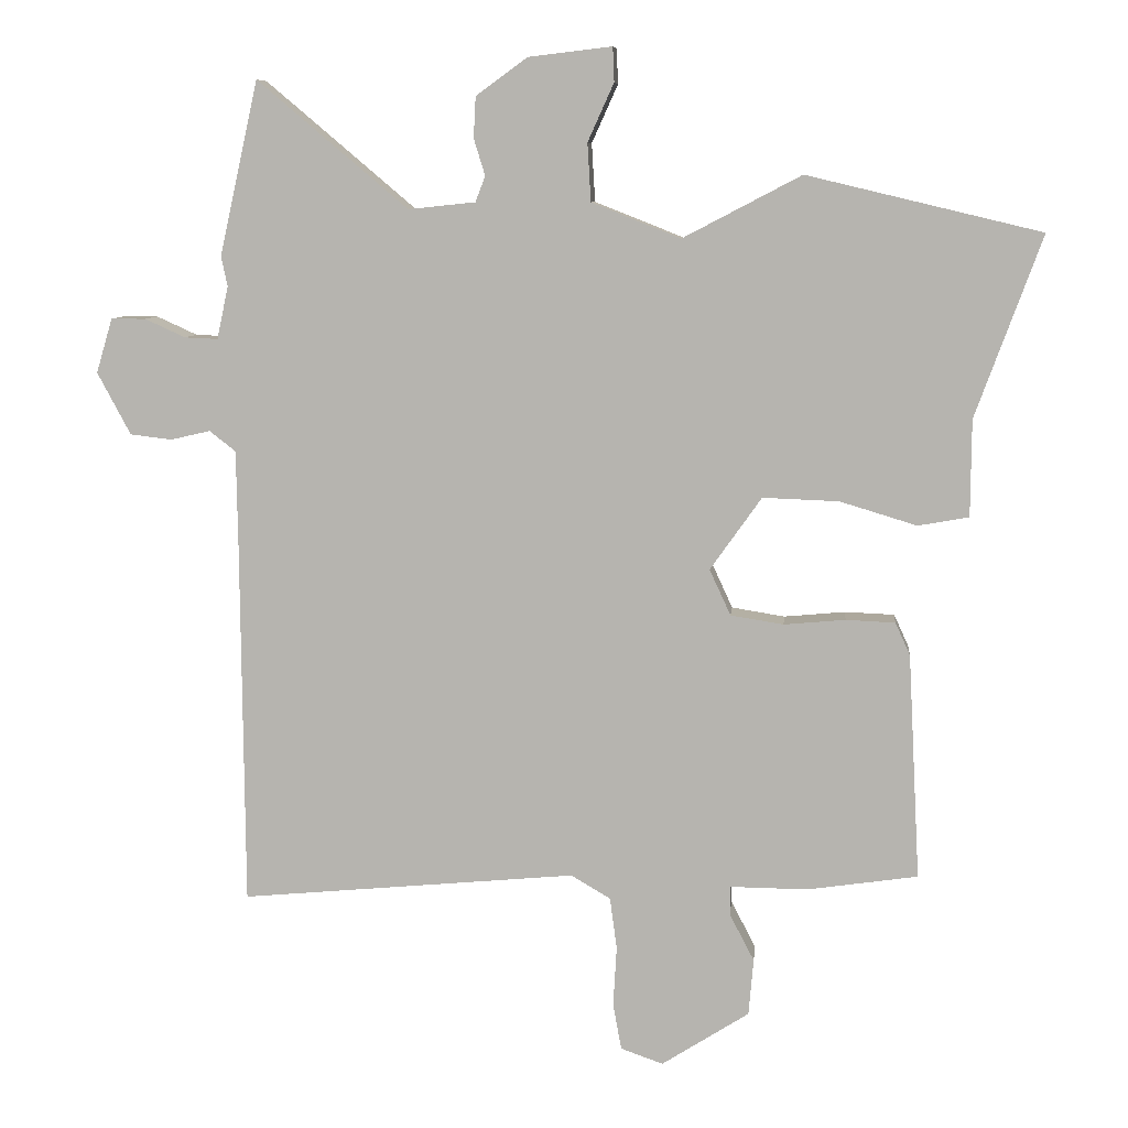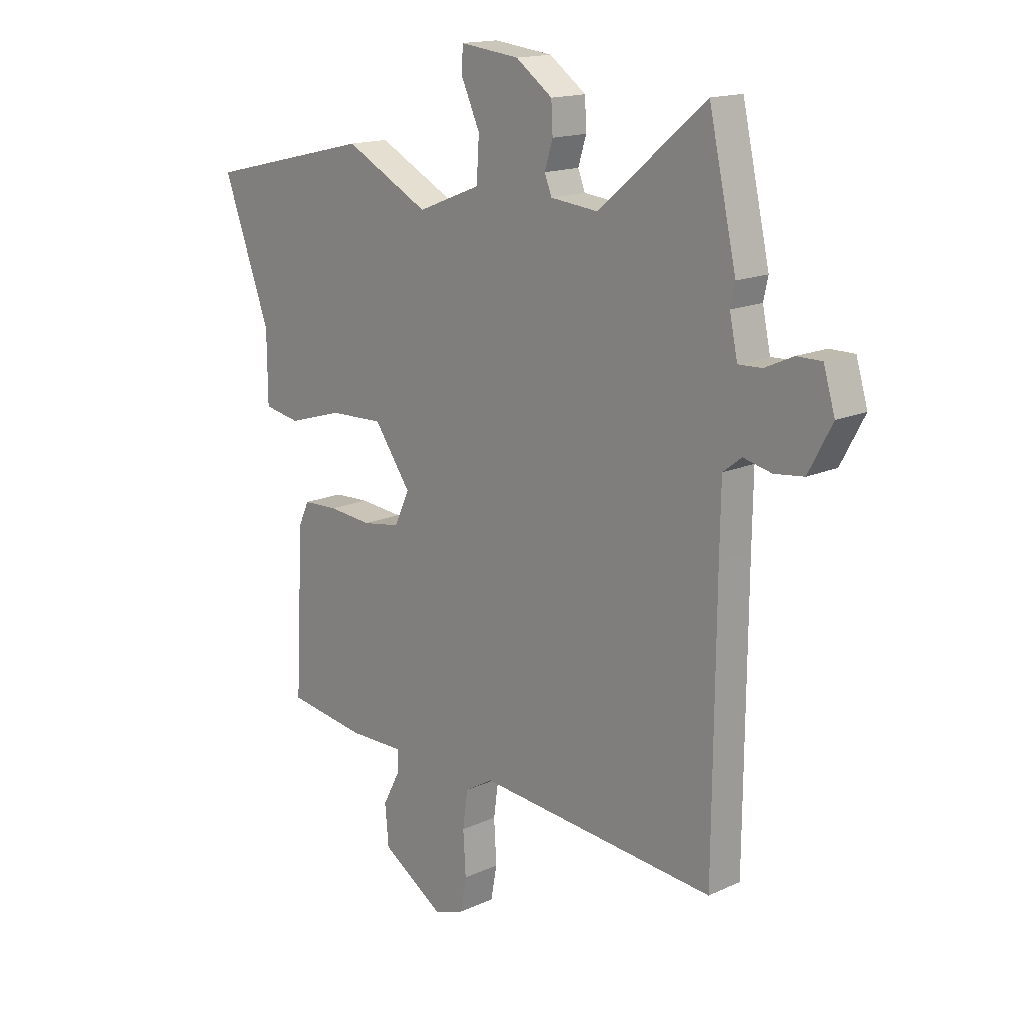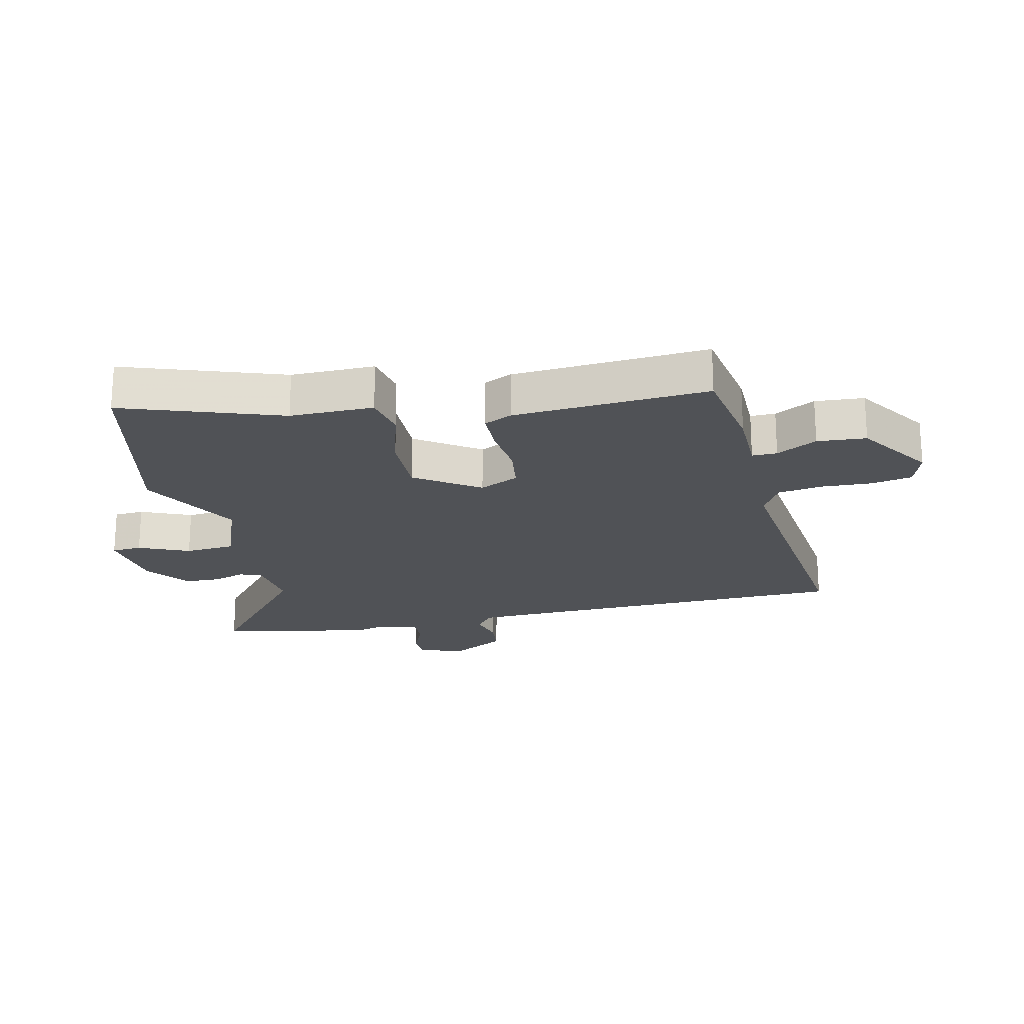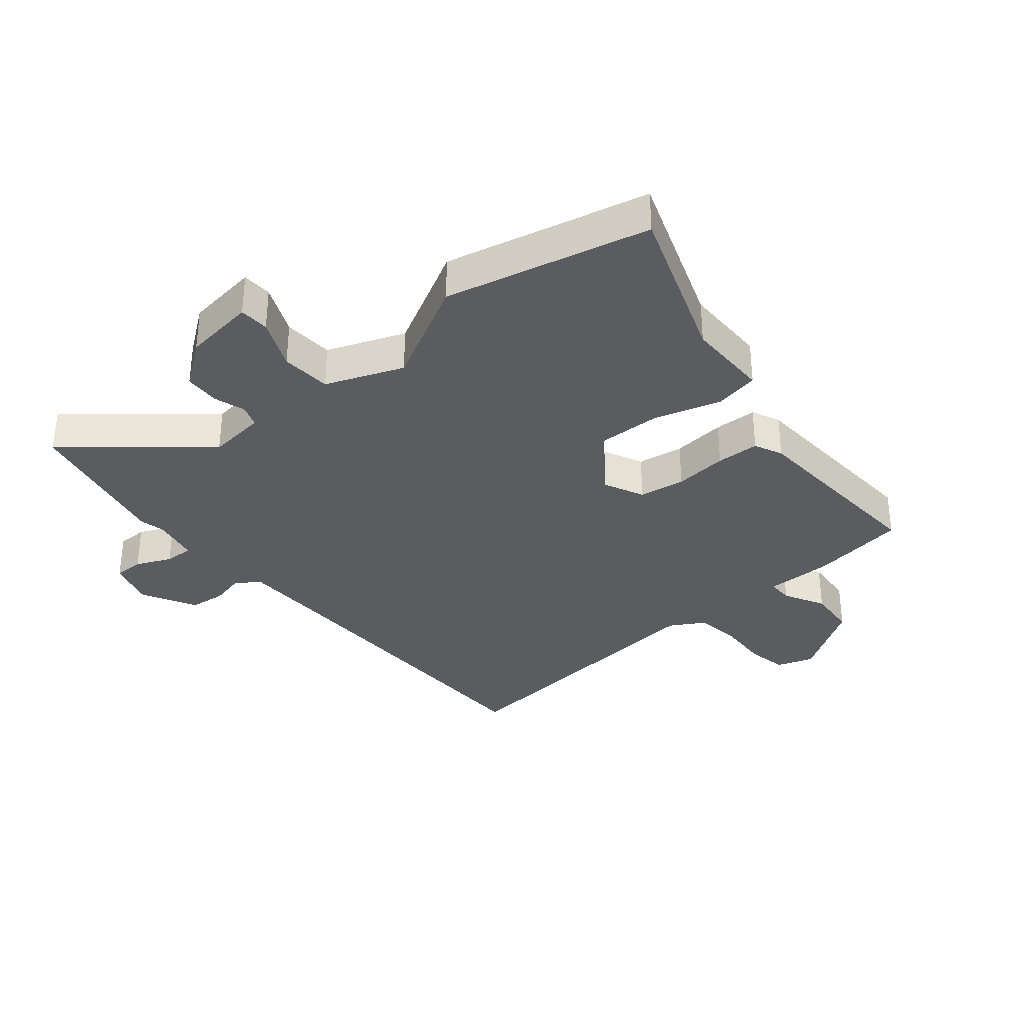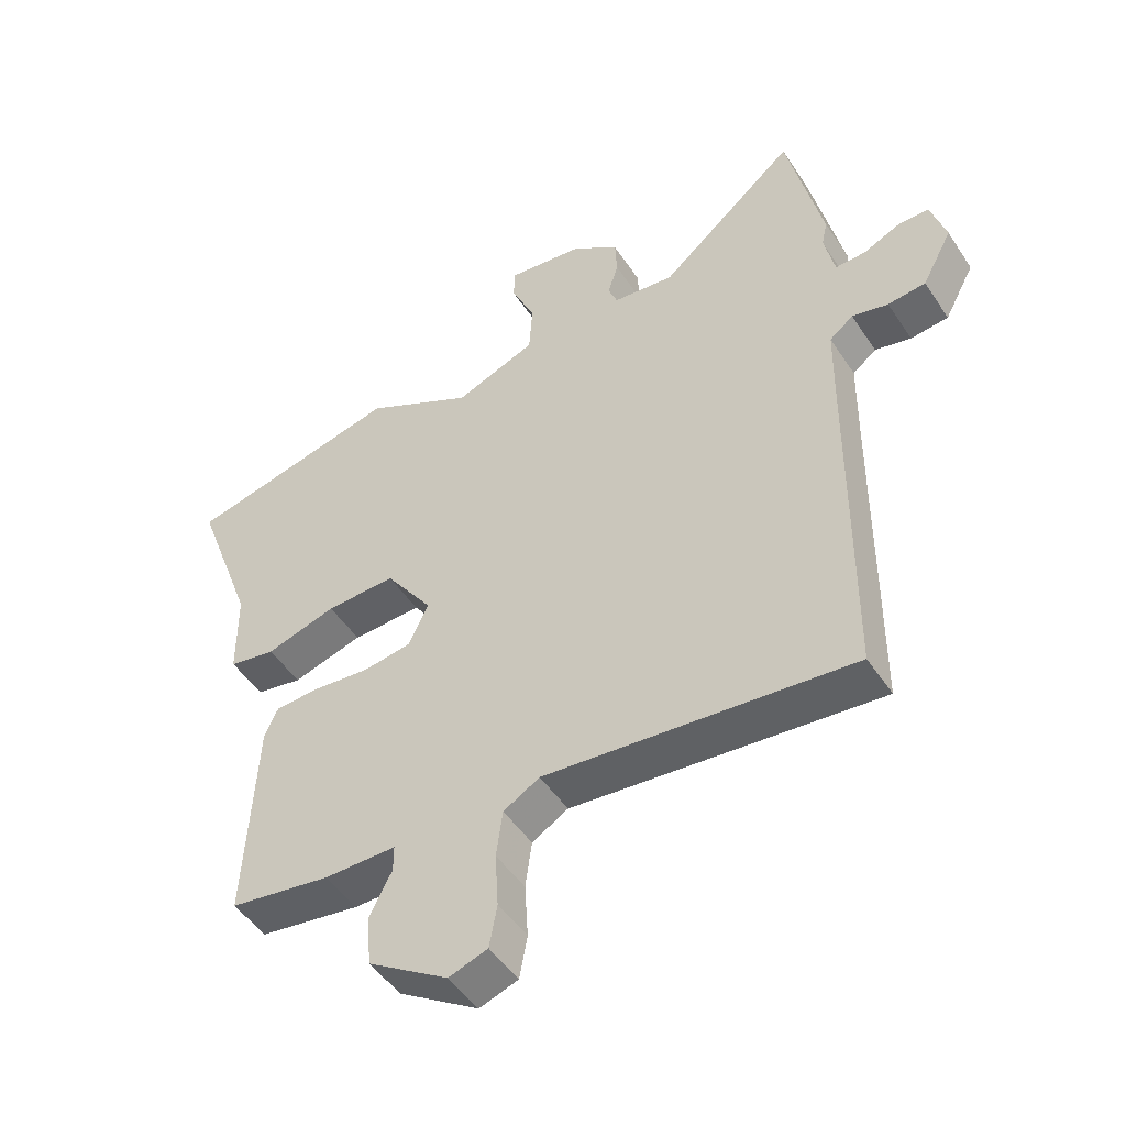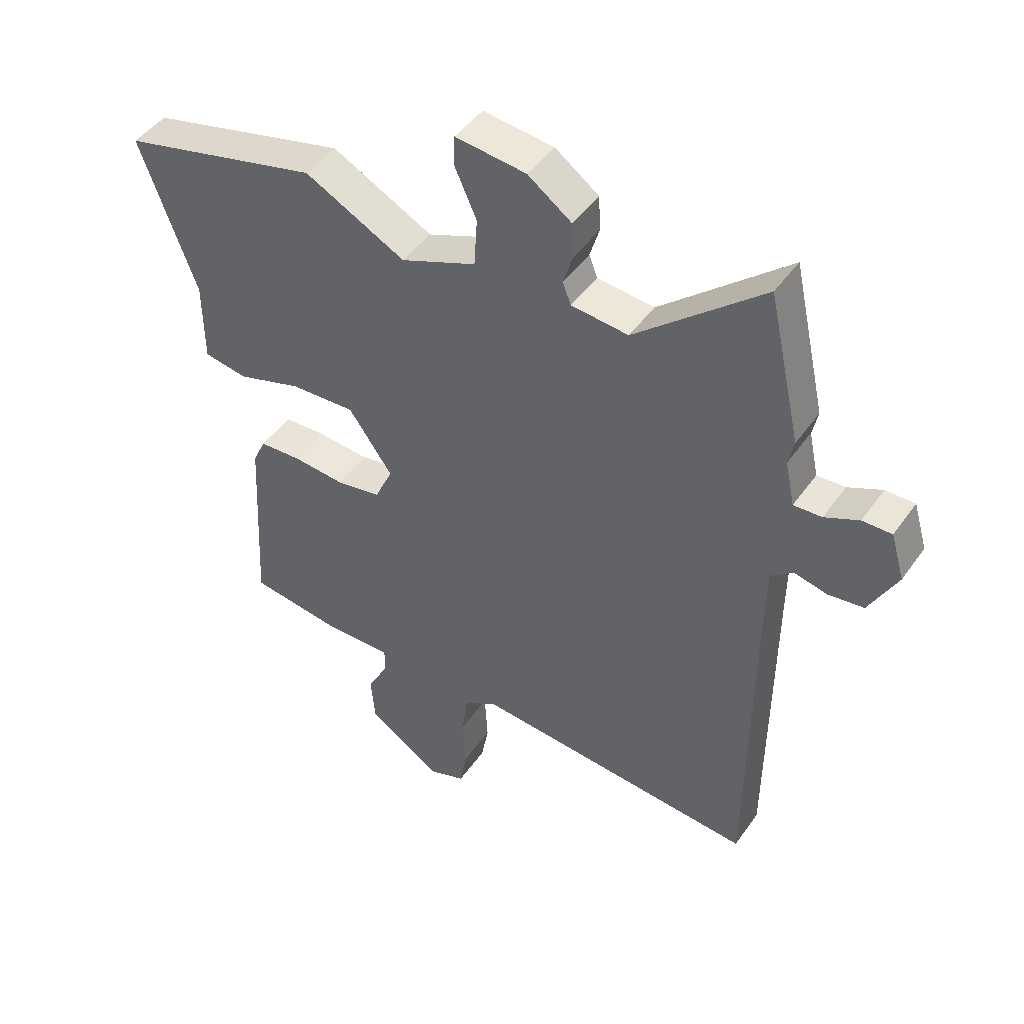
<metadata>
{"format":"obj","ext":"obj","renderer":"f3d","projection":"perspective","resolution":1024,"background":"white","views":[{"elev":8.2,"azim":5.5,"up":"+Z"},{"elev":15.8,"azim":-133.6,"up":"+Z"},{"elev":-21.1,"azim":103.7,"up":"+Y"},{"elev":-34.0,"azim":40.2,"up":"+Y"},{"elev":-48.8,"azim":-147.9,"up":"+Z"},{"elev":45.9,"azim":-146.9,"up":"+Z"}]}
</metadata>
<code>
v 0.304 0.07 0.547
v 0.636 0.07 0.468
v 0.542 0.07 0.211
v 0.541 0.07 0.074
v 0.469 0.07 0.061
v 0.36 0.07 0.094
v 0.252 0.07 0.098
v 0.179 0.07 -0.005
v 0.209 0.07 -0.07
v 0.284 0.07 -0.082
v 0.371 0.07 -0.074
v 0.441 0.07 -0.077
v 0.462 0.07 -0.123
v 0.479 0.07 -0.443
v 0.323 0.07 -0.466
v 0.212 0.07 -0.465
v 0.212 0.07 -0.506
v 0.247 0.07 -0.573
v 0.24 0.07 -0.653
v 0.116 0.07 -0.732
v 0.056 0.07 -0.711
v 0.044 0.07 -0.645
v 0.049 0.07 -0.56
v 0.039 0.07 -0.487
v -0.017 0.07 -0.454
v -0.493 0.07 -0.498
v -0.497 0.07 0.023
v -0.499 0.07 0.156
v -0.536 0.07 0.185
v -0.592 0.07 0.172
v -0.651 0.07 0.179
v -0.698 0.07 0.267
v -0.675 0.07 0.344
v -0.626 0.07 0.344
v -0.569 0.07 0.318
v -0.522 0.07 0.316
v -0.506 0.07 0.391
v -0.515 0.07 0.433
v -0.46 0.07 0.679
v -0.247 0.07 0.499
v -0.152 0.07 0.509
v -0.138 0.07 0.545
v -0.154 0.07 0.597
v -0.151 0.07 0.655
v -0.078 0.07 0.708
v 0.04 0.07 0.722
v 0.042 0.07 0.673
v 0.005 0.07 0.591
v 0.01 0.07 0.509
v 0.136 0.07 0.459
v 0.304 0 0.547
v 0.636 0 0.468
v 0.542 0 0.211
v 0.541 0 0.074
v 0.469 0 0.061
v 0.36 0 0.094
v 0.252 0 0.098
v 0.179 0 -0.005
v 0.209 0 -0.07
v 0.284 0 -0.082
v 0.371 0 -0.074
v 0.441 0 -0.077
v 0.462 0 -0.123
v 0.479 0 -0.443
v 0.323 0 -0.466
v 0.212 0 -0.465
v 0.212 0 -0.506
v 0.247 0 -0.573
v 0.24 0 -0.653
v 0.116 0 -0.732
v 0.056 0 -0.711
v 0.044 0 -0.645
v 0.049 0 -0.56
v 0.039 0 -0.487
v -0.017 0 -0.454
v -0.493 0 -0.498
v -0.497 0 0.023
v -0.499 0 0.156
v -0.536 0 0.185
v -0.592 0 0.172
v -0.651 0 0.179
v -0.698 0 0.267
v -0.675 0 0.344
v -0.626 0 0.344
v -0.569 0 0.318
v -0.522 0 0.316
v -0.506 0 0.391
v -0.515 0 0.433
v -0.46 0 0.679
v -0.247 0 0.499
v -0.152 0 0.509
v -0.138 0 0.545
v -0.154 0 0.597
v -0.151 0 0.655
v -0.078 0 0.708
v 0.04 0 0.722
v 0.042 0 0.673
v 0.005 0 0.591
v 0.01 0 0.509
v 0.136 0 0.459
f 46 47 48
f 45 46 48
f 44 45 48
f 43 44 48
f 42 43 48
f 41 42 48 49
f 40 41 49 50
f 37 38 39 40
f 36 37 40 50
f 33 34 35
f 32 33 35
f 31 32 35
f 30 31 35
f 29 30 35
f 28 29 35 36
f 25 26 27
f 24 25 27 28
f 21 22 23
f 20 21 23
f 19 20 23
f 18 19 23
f 17 18 23
f 16 17 23 24
f 14 15 16
f 13 14 16
f 12 13 16
f 11 12 16
f 10 11 16
f 9 10 16 24
f 24 28 36
f 9 24 36
f 8 9 36
f 3 4 5 6
f 3 6 7
f 2 3 7
f 1 2 7
f 50 1 7
f 7 8 36 50
f 98 97 96
f 98 96 95
f 98 95 94
f 98 94 93
f 98 93 92
f 99 98 92 91
f 100 99 91 90
f 90 89 88 87
f 100 90 87 86
f 85 84 83
f 85 83 82
f 85 82 81
f 85 81 80
f 85 80 79
f 86 85 79 78
f 77 76 75
f 78 77 75 74
f 73 72 71
f 73 71 70
f 73 70 69
f 73 69 68
f 73 68 67
f 74 73 67 66
f 66 65 64
f 66 64 63
f 66 63 62
f 66 62 61
f 66 61 60
f 74 66 60 59
f 86 78 74
f 86 74 59
f 86 59 58
f 56 55 54 53
f 57 56 53
f 57 53 52
f 57 52 51
f 57 51 100
f 100 86 58 57
f 1 51 52 2
f 2 52 53 3
f 3 53 54 4
f 4 54 55 5
f 5 55 56 6
f 6 56 57 7
f 7 57 58 8
f 8 58 59 9
f 9 59 60 10
f 10 60 61 11
f 11 61 62 12
f 12 62 63 13
f 13 63 64 14
f 14 64 65 15
f 15 65 66 16
f 16 66 67 17
f 17 67 68 18
f 18 68 69 19
f 19 69 70 20
f 20 70 71 21
f 21 71 72 22
f 22 72 73 23
f 23 73 74 24
f 24 74 75 25
f 25 75 76 26
f 26 76 77 27
f 27 77 78 28
f 28 78 79 29
f 29 79 80 30
f 30 80 81 31
f 31 81 82 32
f 32 82 83 33
f 33 83 84 34
f 34 84 85 35
f 35 85 86 36
f 36 86 87 37
f 37 87 88 38
f 38 88 89 39
f 39 89 90 40
f 40 90 91 41
f 41 91 92 42
f 42 92 93 43
f 43 93 94 44
f 44 94 95 45
f 45 95 96 46
f 46 96 97 47
f 47 97 98 48
f 48 98 99 49
f 49 99 100 50
f 50 100 51 1

</code>
